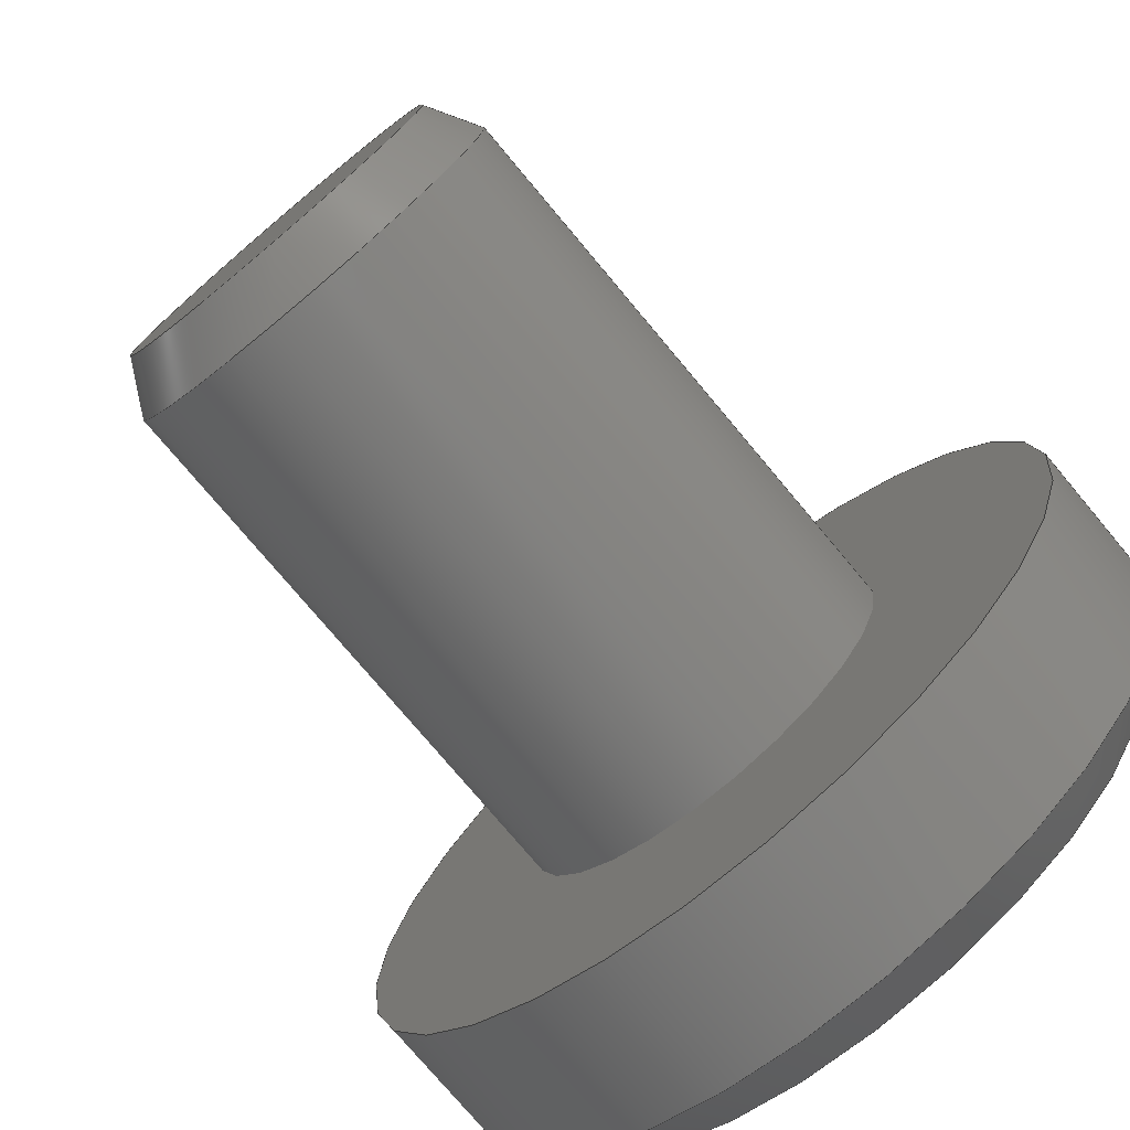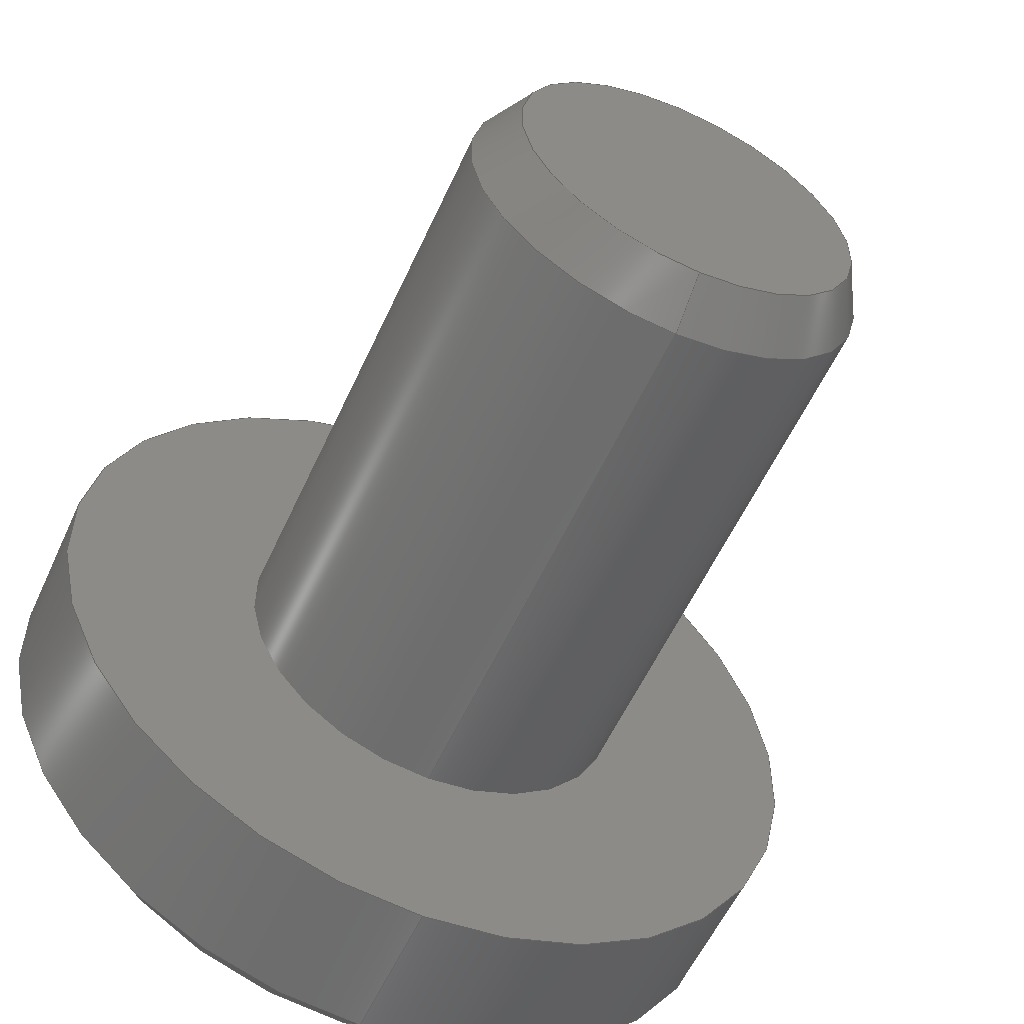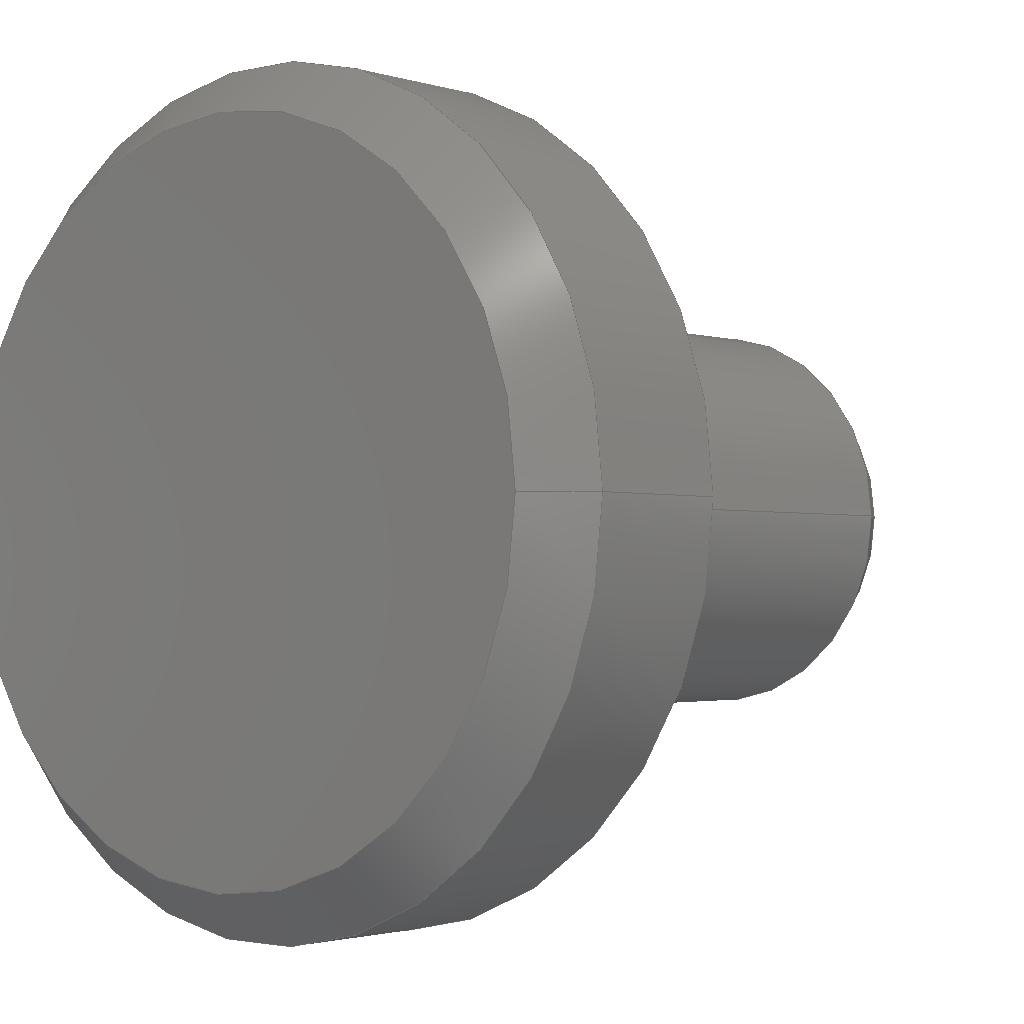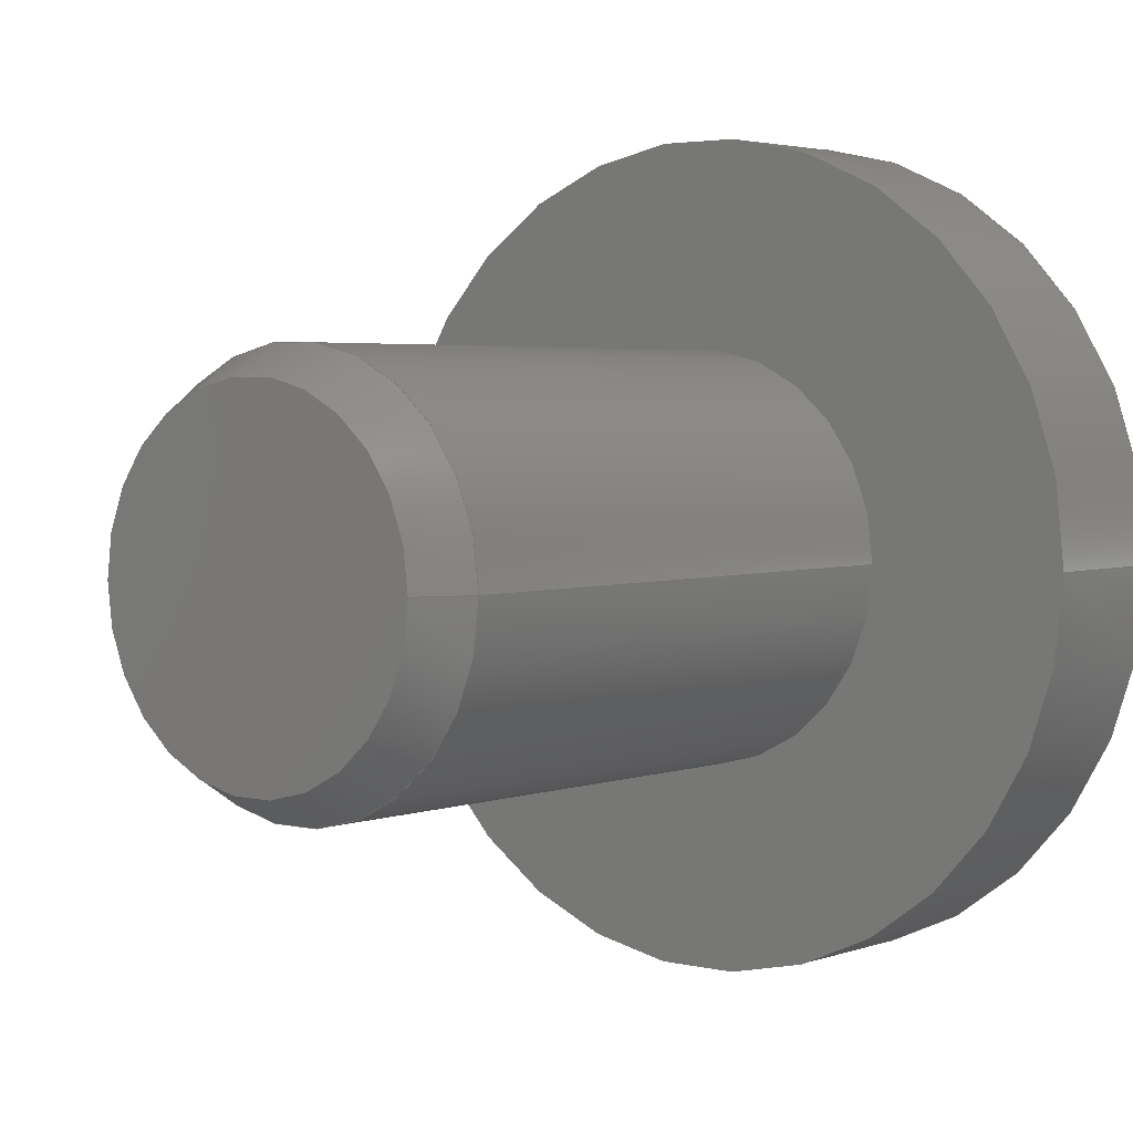
<metadata>
{"format":"step","ext":"stp","renderer":"f3d","projection":"perspective","resolution":1024,"background":"white","views":[{"elev":-76.0,"azim":129.9,"up":"+Z"},{"elev":-56.7,"azim":65.7,"up":"+Y"},{"elev":-1.8,"azim":-49.1,"up":"+Z"},{"elev":3.3,"azim":129.5,"up":"+Z"}]}
</metadata>
<code>
ISO-10303-21;
DATA;
#1=DESIGN_CONTEXT('',#24,'design');
#2=APPLICATION_PROTOCOL_DEFINITION('INTERNATIONAL STANDARD','config_control_design',1994,#24);
#3=PRODUCT_CATEGORY_RELATIONSHIP('NONE','NONE',#25,#26);
#4=DATE_AND_TIME(#27,#28);
#5=DATE_TIME_ROLE('creation_date');
#6=DATE_TIME_ROLE('classification_date');
#7=PERSON_AND_ORGANIZATION_ROLE('creator');
#8=PERSON_AND_ORGANIZATION_ROLE('design_supplier');
#9=PERSON_AND_ORGANIZATION_ROLE('classification_officer');
#10=PERSON_AND_ORGANIZATION_ROLE('design_owner');
#11=APPROVAL_PERSON_ORGANIZATION(#29,#30,#31);
#12=APPROVAL_DATE_TIME(#4,#30);
#13=CC_DESIGN_APPROVAL(#30,(#32,#33,#34));
#14=CC_DESIGN_DATE_AND_TIME_ASSIGNMENT(#4,#5,(#34));
#15=CC_DESIGN_DATE_AND_TIME_ASSIGNMENT(#4,#6,(#32));
#16=CC_DESIGN_PERSON_AND_ORGANIZATION_ASSIGNMENT(#29,#10,(#35));
#17=CC_DESIGN_PERSON_AND_ORGANIZATION_ASSIGNMENT(#29,#7,(#34));
#18=CC_DESIGN_PERSON_AND_ORGANIZATION_ASSIGNMENT(#29,#7,(#33));
#19=CC_DESIGN_PERSON_AND_ORGANIZATION_ASSIGNMENT(#29,#8,(#33));
#20=CC_DESIGN_SECURITY_CLASSIFICATION(#32,(#33));
#21=CC_DESIGN_PERSON_AND_ORGANIZATION_ASSIGNMENT(#29,#9,(#32));
#22=SHAPE_DEFINITION_REPRESENTATION(#36,#37);
#23= (GEOMETRIC_REPRESENTATION_CONTEXT(3)GLOBAL_UNCERTAINTY_ASSIGNED_CONTEXT((#38))GLOBAL_UNIT_ASSIGNED_CONTEXT((#39,#40,#41))REPRESENTATION_CONTEXT('NONE','WORKSPACE'));
#24=APPLICATION_CONTEXT('CONFIGURATION CONTROLLED 3D DESIGNS OF MECHANICAL PARTS AND ASSEMBLIES');
#25=PRODUCT_CATEGORY('part','NONE');
#26=PRODUCT_RELATED_PRODUCT_CATEGORY('detail',' ',(#35));
#27=CALENDAR_DATE(2014,28,3);
#28=LOCAL_TIME(16,44,30,#42);
#29=PERSON_AND_ORGANIZATION(#43,#44);
#30=APPROVAL(#45,'SOLID MODEL');
#31=APPROVAL_ROLE('APPROVED');
#32=SECURITY_CLASSIFICATION('','',#46);
#33=PRODUCT_DEFINITION_FORMATION_WITH_SPECIFIED_SOURCE(' ','NONE',#35,.NOT_KNOWN.);
#34=PRODUCT_DEFINITION('NONE','NONE',#33,#1);
#35=PRODUCT('1','1','PART-1-DESC',(#47));
#36=PRODUCT_DEFINITION_SHAPE('NONE','NONE',#34);
#37=ADVANCED_BREP_SHAPE_REPRESENTATION('1',(#48,#49),#23);
#38=UNCERTAINTY_MEASURE_WITH_UNIT(LENGTH_MEASURE(1e-06),#39,'','');
#39= (CONVERSION_BASED_UNIT('MILLIMETRE',#50)LENGTH_UNIT()NAMED_UNIT(#51));
#40= (NAMED_UNIT(#52)PLANE_ANGLE_UNIT()SI_UNIT($,.RADIAN.));
#41= (NAMED_UNIT(#52)SOLID_ANGLE_UNIT()SI_UNIT($,.STERADIAN.));
#42=COORDINATED_UNIVERSAL_TIME_OFFSET(1,0,.AHEAD.);
#43=PERSON('','UNSPECIFIED',$,$,$,$);
#44=ORGANIZATION('UNSPECIFIED','UNSPECIFIED','UNSPECIFIED');
#45=APPROVAL_STATUS('approved');
#46=SECURITY_CLASSIFICATION_LEVEL('unclassified');
#47=MECHANICAL_CONTEXT('',#24,'mechanical');
#48=MANIFOLD_SOLID_BREP('1',#53);
#49=AXIS2_PLACEMENT_3D('',#54,#55,#56);
#50=LENGTH_MEASURE_WITH_UNIT(LENGTH_MEASURE(1),#57);
#51=DIMENSIONAL_EXPONENTS(1,0,0,0,0,0,0);
#52=DIMENSIONAL_EXPONENTS(0,0,0,0,0,0,0);
#53=CLOSED_SHELL('',(#58,#59,#60,#61,#62,#63,#64,#65,#66,#67,#68));
#54=CARTESIAN_POINT('',(0,0,0));
#55=DIRECTION('',(0,0,1));
#56=DIRECTION('',(1,0,0));
#57= (NAMED_UNIT(#51)LENGTH_UNIT()SI_UNIT(.MILLI.,.METRE.));
#58=ADVANCED_FACE('',(#69),#70,.T.);
#59=ADVANCED_FACE('',(#71),#72,.T.);
#60=ADVANCED_FACE('',(#73),#74,.T.);
#61=ADVANCED_FACE('',(#75),#76,.T.);
#62=ADVANCED_FACE('',(#77),#78,.T.);
#63=ADVANCED_FACE('',(#79),#80,.T.);
#64=ADVANCED_FACE('',(#81),#82,.T.);
#65=ADVANCED_FACE('',(#83,#84),#85,.T.);
#66=ADVANCED_FACE('',(#86),#87,.T.);
#67=ADVANCED_FACE('',(#88),#89,.T.);
#68=ADVANCED_FACE('',(#90),#91,.T.);
#69=FACE_OUTER_BOUND('',#92,.T.);
#70=CONICAL_SURFACE('',#93,3.711,0.5236);
#71=FACE_OUTER_BOUND('',#94,.T.);
#72=CYLINDRICAL_SURFACE('',#95,4);
#73=FACE_OUTER_BOUND('',#96,.T.);
#74=CYLINDRICAL_SURFACE('',#97,8);
#75=FACE_OUTER_BOUND('',#98,.T.);
#76=CONICAL_SURFACE('',#99,7.5,0.7854);
#77=FACE_OUTER_BOUND('',#100,.T.);
#78=PLANE('',#101);
#79=FACE_OUTER_BOUND('',#102,.T.);
#80=CONICAL_SURFACE('',#103,7.5,0.7854);
#81=FACE_OUTER_BOUND('',#104,.T.);
#82=CYLINDRICAL_SURFACE('',#105,8);
#83=FACE_BOUND('',#106,.T.);
#84=FACE_OUTER_BOUND('',#107,.T.);
#85=PLANE('',#108);
#86=FACE_OUTER_BOUND('',#109,.T.);
#87=CYLINDRICAL_SURFACE('',#110,4);
#88=FACE_OUTER_BOUND('',#111,.T.);
#89=CONICAL_SURFACE('',#112,3.711,0.5236);
#90=FACE_OUTER_BOUND('',#113,.T.);
#91=PLANE('',#114);
#92=EDGE_LOOP('',(#115,#116,#117,#118));
#93=AXIS2_PLACEMENT_3D('',#119,#120,#121);
#94=EDGE_LOOP('',(#122,#123,#124,#125));
#95=AXIS2_PLACEMENT_3D('',#126,#127,#128);
#96=EDGE_LOOP('',(#129,#130,#131,#132));
#97=AXIS2_PLACEMENT_3D('',#133,#134,#135);
#98=EDGE_LOOP('',(#136,#137,#138,#139));
#99=AXIS2_PLACEMENT_3D('',#140,#141,#142);
#100=EDGE_LOOP('',(#143,#144));
#101=AXIS2_PLACEMENT_3D('',#145,#146,#147);
#102=EDGE_LOOP('',(#148,#149,#150,#151));
#103=AXIS2_PLACEMENT_3D('',#152,#153,#154);
#104=EDGE_LOOP('',(#155,#156,#157,#158));
#105=AXIS2_PLACEMENT_3D('',#159,#160,#161);
#106=EDGE_LOOP('',(#162,#163));
#107=EDGE_LOOP('',(#164,#165));
#108=AXIS2_PLACEMENT_3D('',#166,#167,#168);
#109=EDGE_LOOP('',(#169,#170,#171,#172));
#110=AXIS2_PLACEMENT_3D('',#173,#174,#175);
#111=EDGE_LOOP('',(#176,#177,#178,#179));
#112=AXIS2_PLACEMENT_3D('',#180,#181,#182);
#113=EDGE_LOOP('',(#183,#184));
#114=AXIS2_PLACEMENT_3D('',#185,#186,#187);
#115=ORIENTED_EDGE('',*,*,#188,.F.);
#116=ORIENTED_EDGE('',*,*,#189,.T.);
#117=ORIENTED_EDGE('',*,*,#190,.F.);
#118=ORIENTED_EDGE('',*,*,#191,.F.);
#119=CARTESIAN_POINT('',(15.5,0,0));
#120=DIRECTION('',(-1,0,0));
#121=DIRECTION('',(0,1,0));
#122=ORIENTED_EDGE('',*,*,#192,.F.);
#123=ORIENTED_EDGE('',*,*,#193,.T.);
#124=ORIENTED_EDGE('',*,*,#194,.F.);
#125=ORIENTED_EDGE('',*,*,#189,.F.);
#126=CARTESIAN_POINT('',(9.5,0,0));
#127=DIRECTION('',(-1,0,0));
#128=DIRECTION('',(0,1,0));
#129=ORIENTED_EDGE('',*,*,#195,.F.);
#130=ORIENTED_EDGE('',*,*,#196,.T.);
#131=ORIENTED_EDGE('',*,*,#197,.F.);
#132=ORIENTED_EDGE('',*,*,#198,.F.);
#133=CARTESIAN_POINT('',(2.5,0,0));
#134=DIRECTION('',(-1,0,0));
#135=DIRECTION('',(0,1,0));
#136=ORIENTED_EDGE('',*,*,#199,.F.);
#137=ORIENTED_EDGE('',*,*,#200,.T.);
#138=ORIENTED_EDGE('',*,*,#201,.F.);
#139=ORIENTED_EDGE('',*,*,#196,.F.);
#140=CARTESIAN_POINT('',(0.5,0,0));
#141=DIRECTION('',(1,0,0));
#142=DIRECTION('',(0,1,0));
#143=ORIENTED_EDGE('',*,*,#200,.F.);
#144=ORIENTED_EDGE('',*,*,#202,.F.);
#145=CARTESIAN_POINT('',(-2.143e-16,3.5,0));
#146=DIRECTION('',(-1,-6.123e-17,0));
#147=DIRECTION('',(6.123e-17,-1,0));
#148=ORIENTED_EDGE('',*,*,#199,.T.);
#149=ORIENTED_EDGE('',*,*,#203,.F.);
#150=ORIENTED_EDGE('',*,*,#201,.T.);
#151=ORIENTED_EDGE('',*,*,#202,.T.);
#152=CARTESIAN_POINT('',(0.5,0,0));
#153=DIRECTION('',(1,0,0));
#154=DIRECTION('',(0,1,0));
#155=ORIENTED_EDGE('',*,*,#195,.T.);
#156=ORIENTED_EDGE('',*,*,#204,.F.);
#157=ORIENTED_EDGE('',*,*,#197,.T.);
#158=ORIENTED_EDGE('',*,*,#203,.T.);
#159=CARTESIAN_POINT('',(2.5,0,0));
#160=DIRECTION('',(-1,0,0));
#161=DIRECTION('',(0,1,0));
#162=ORIENTED_EDGE('',*,*,#193,.F.);
#163=ORIENTED_EDGE('',*,*,#205,.F.);
#164=ORIENTED_EDGE('',*,*,#198,.T.);
#165=ORIENTED_EDGE('',*,*,#204,.T.);
#166=CARTESIAN_POINT('',(4,6,0));
#167=DIRECTION('',(1,0,0));
#168=DIRECTION('',(0,1,0));
#169=ORIENTED_EDGE('',*,*,#192,.T.);
#170=ORIENTED_EDGE('',*,*,#206,.F.);
#171=ORIENTED_EDGE('',*,*,#194,.T.);
#172=ORIENTED_EDGE('',*,*,#205,.T.);
#173=CARTESIAN_POINT('',(9.5,0,0));
#174=DIRECTION('',(-1,0,0));
#175=DIRECTION('',(0,1,0));
#176=ORIENTED_EDGE('',*,*,#188,.T.);
#177=ORIENTED_EDGE('',*,*,#207,.F.);
#178=ORIENTED_EDGE('',*,*,#190,.T.);
#179=ORIENTED_EDGE('',*,*,#206,.T.);
#180=CARTESIAN_POINT('',(15.5,0,0));
#181=DIRECTION('',(-1,0,0));
#182=DIRECTION('',(0,1,0));
#183=ORIENTED_EDGE('',*,*,#191,.T.);
#184=ORIENTED_EDGE('',*,*,#207,.T.);
#185=CARTESIAN_POINT('',(16,1.711,0));
#186=DIRECTION('',(1,0,0));
#187=DIRECTION('',(0,1,0));
#188=EDGE_CURVE('',#208,#209,#210,.T.);
#189=EDGE_CURVE('',#208,#211,#212,.T.);
#190=EDGE_CURVE('',#213,#211,#214,.T.);
#191=EDGE_CURVE('',#209,#213,#215,.T.);
#192=EDGE_CURVE('',#216,#208,#217,.T.);
#193=EDGE_CURVE('',#216,#218,#219,.T.);
#194=EDGE_CURVE('',#211,#218,#220,.T.);
#195=EDGE_CURVE('',#221,#222,#223,.T.);
#196=EDGE_CURVE('',#221,#224,#225,.T.);
#197=EDGE_CURVE('',#226,#224,#227,.T.);
#198=EDGE_CURVE('',#222,#226,#228,.T.);
#199=EDGE_CURVE('',#229,#221,#230,.T.);
#200=EDGE_CURVE('',#229,#231,#232,.T.);
#201=EDGE_CURVE('',#224,#231,#233,.T.);
#202=EDGE_CURVE('',#231,#229,#234,.T.);
#203=EDGE_CURVE('',#224,#221,#235,.T.);
#204=EDGE_CURVE('',#226,#222,#236,.T.);
#205=EDGE_CURVE('',#218,#216,#237,.T.);
#206=EDGE_CURVE('',#211,#208,#238,.T.);
#207=EDGE_CURVE('',#213,#209,#239,.T.);
#208=VERTEX_POINT('',#240);
#209=VERTEX_POINT('',#241);
#210=LINE('',#242,#243);
#211=VERTEX_POINT('',#244);
#212=CIRCLE('',#245,4);
#213=VERTEX_POINT('',#246);
#214=LINE('',#247,#248);
#215=CIRCLE('',#249,3.423);
#216=VERTEX_POINT('',#250);
#217=LINE('',#251,#252);
#218=VERTEX_POINT('',#253);
#219=CIRCLE('',#254,4);
#220=LINE('',#255,#256);
#221=VERTEX_POINT('',#257);
#222=VERTEX_POINT('',#258);
#223=LINE('',#259,#260);
#224=VERTEX_POINT('',#261);
#225=CIRCLE('',#262,8);
#226=VERTEX_POINT('',#263);
#227=LINE('',#264,#265);
#228=CIRCLE('',#266,8);
#229=VERTEX_POINT('',#267);
#230=LINE('',#268,#269);
#231=VERTEX_POINT('',#270);
#232=CIRCLE('',#271,7);
#233=LINE('',#272,#273);
#234=CIRCLE('',#274,7);
#235=CIRCLE('',#275,8);
#236=CIRCLE('',#276,8);
#237=CIRCLE('',#277,4);
#238=CIRCLE('',#278,4);
#239=CIRCLE('',#279,3.423);
#240=CARTESIAN_POINT('',(15,4,0));
#241=CARTESIAN_POINT('',(16,3.423,0));
#242=CARTESIAN_POINT('',(15.5,3.711,-4.545e-16));
#243=VECTOR('',#280,1);
#244=CARTESIAN_POINT('',(15,-4,4.898e-16));
#245=AXIS2_PLACEMENT_3D('',#281,#282,#283);
#246=CARTESIAN_POINT('',(16,-3.423,4.191e-16));
#247=CARTESIAN_POINT('',(15.5,-3.711,4.545e-16));
#248=VECTOR('',#284,1);
#249=AXIS2_PLACEMENT_3D('',#285,#286,#287);
#250=CARTESIAN_POINT('',(4,4,0));
#251=CARTESIAN_POINT('',(9.5,4,-4.898e-16));
#252=VECTOR('',#288,1);
#253=CARTESIAN_POINT('',(4,-4,4.898e-16));
#254=AXIS2_PLACEMENT_3D('',#289,#290,#291);
#255=CARTESIAN_POINT('',(9.5,-4,4.898e-16));
#256=VECTOR('',#292,1);
#257=CARTESIAN_POINT('',(1,8,0));
#258=CARTESIAN_POINT('',(4,8,0));
#259=CARTESIAN_POINT('',(2.5,8,-9.797e-16));
#260=VECTOR('',#293,1);
#261=CARTESIAN_POINT('',(1,-8,9.797e-16));
#262=AXIS2_PLACEMENT_3D('',#294,#295,#296);
#263=CARTESIAN_POINT('',(4,-8,9.797e-16));
#264=CARTESIAN_POINT('',(2.5,-8,9.797e-16));
#265=VECTOR('',#297,1);
#266=AXIS2_PLACEMENT_3D('',#298,#299,#300);
#267=CARTESIAN_POINT('',(-4.286e-16,7,0));
#268=CARTESIAN_POINT('',(0.5,7.5,-9.185e-16));
#269=VECTOR('',#301,1);
#270=CARTESIAN_POINT('',(0,-7,8.572e-16));
#271=AXIS2_PLACEMENT_3D('',#302,#303,#304);
#272=CARTESIAN_POINT('',(0.5,-7.5,9.185e-16));
#273=VECTOR('',#305,1);
#274=AXIS2_PLACEMENT_3D('',#306,#307,#308);
#275=AXIS2_PLACEMENT_3D('',#309,#310,#311);
#276=AXIS2_PLACEMENT_3D('',#312,#313,#314);
#277=AXIS2_PLACEMENT_3D('',#315,#316,#317);
#278=AXIS2_PLACEMENT_3D('',#318,#319,#320);
#279=AXIS2_PLACEMENT_3D('',#321,#322,#323);
#280=DIRECTION('',(0.866,-0.5,6.123e-17));
#281=CARTESIAN_POINT('',(15,0,0));
#282=DIRECTION('',(1,0,0));
#283=DIRECTION('',(0,1,0));
#284=DIRECTION('',(-0.866,-0.5,6.123e-17));
#285=CARTESIAN_POINT('',(16,0,0));
#286=DIRECTION('',(1,0,0));
#287=DIRECTION('',(0,1,0));
#288=DIRECTION('',(1,0,0));
#289=CARTESIAN_POINT('',(4,0,0));
#290=DIRECTION('',(1,0,0));
#291=DIRECTION('',(0,1,0));
#292=DIRECTION('',(-1,0,0));
#293=DIRECTION('',(1,0,0));
#294=CARTESIAN_POINT('',(1,0,0));
#295=DIRECTION('',(1,0,0));
#296=DIRECTION('',(0,1,0));
#297=DIRECTION('',(-1,0,0));
#298=CARTESIAN_POINT('',(4,0,0));
#299=DIRECTION('',(1,0,0));
#300=DIRECTION('',(0,1,0));
#301=DIRECTION('',(0.7071,0.7071,-8.659e-17));
#302=CARTESIAN_POINT('',(0,0,0));
#303=DIRECTION('',(1,0,0));
#304=DIRECTION('',(0,1,0));
#305=DIRECTION('',(-0.7071,0.7071,-8.659e-17));
#306=CARTESIAN_POINT('',(0,0,0));
#307=DIRECTION('',(1,0,0));
#308=DIRECTION('',(0,1,0));
#309=CARTESIAN_POINT('',(1,0,0));
#310=DIRECTION('',(1,0,0));
#311=DIRECTION('',(0,1,0));
#312=CARTESIAN_POINT('',(4,0,0));
#313=DIRECTION('',(1,0,0));
#314=DIRECTION('',(0,1,0));
#315=CARTESIAN_POINT('',(4,0,0));
#316=DIRECTION('',(1,0,0));
#317=DIRECTION('',(0,1,0));
#318=CARTESIAN_POINT('',(15,0,0));
#319=DIRECTION('',(1,0,0));
#320=DIRECTION('',(0,1,0));
#321=CARTESIAN_POINT('',(16,0,0));
#322=DIRECTION('',(1,0,0));
#323=DIRECTION('',(0,1,0));
ENDSEC;
END-ISO-10303-21;

</code>
